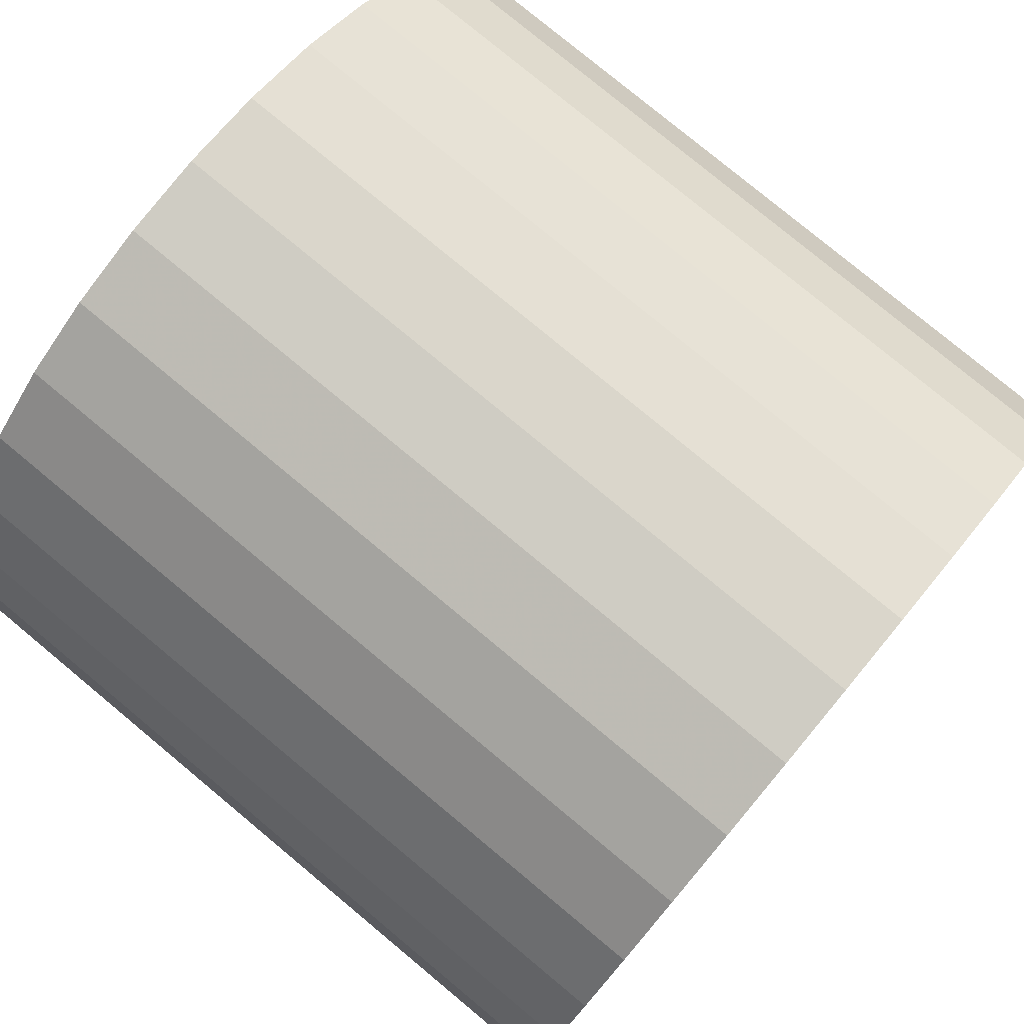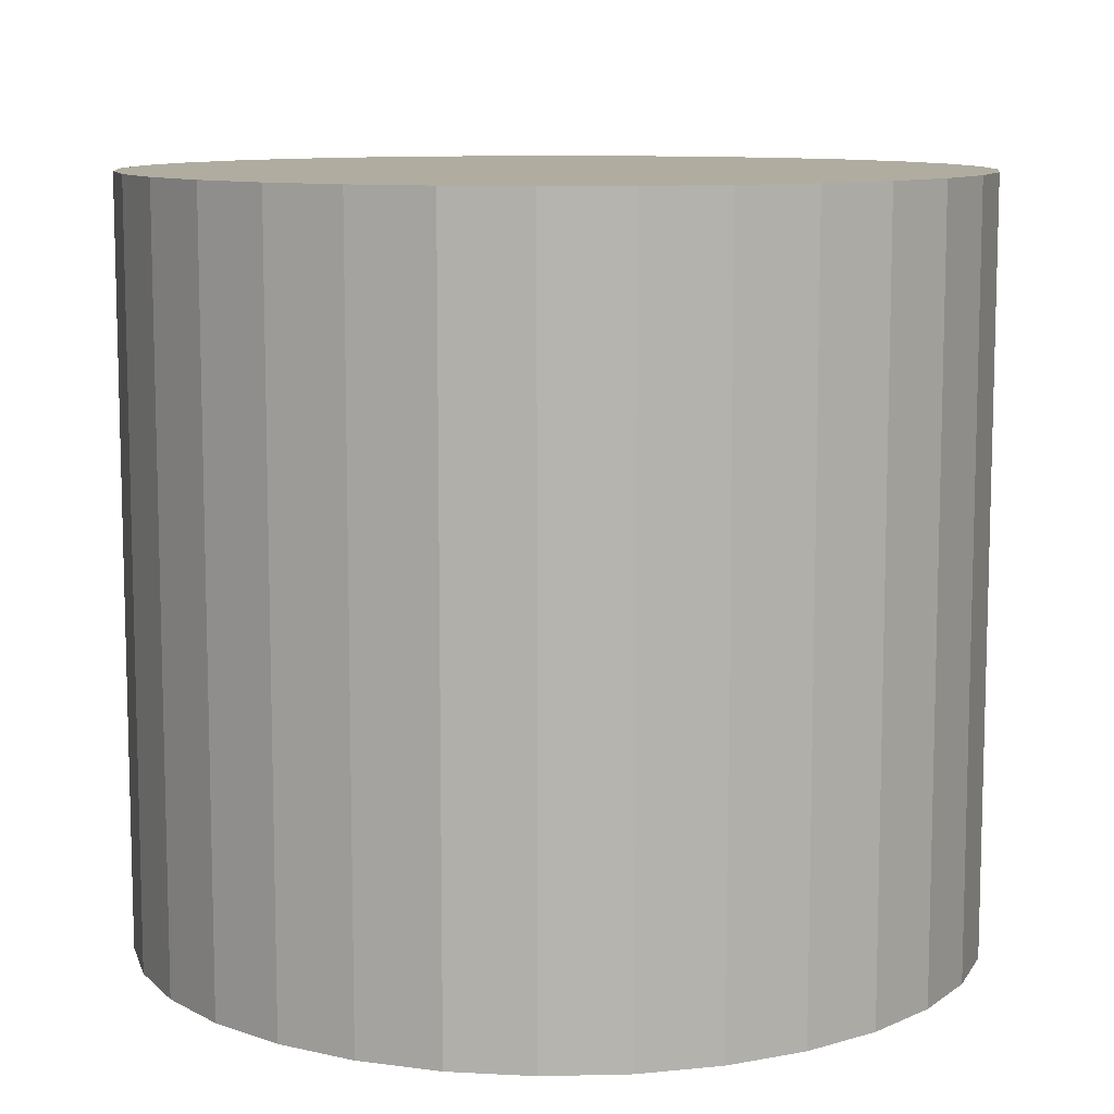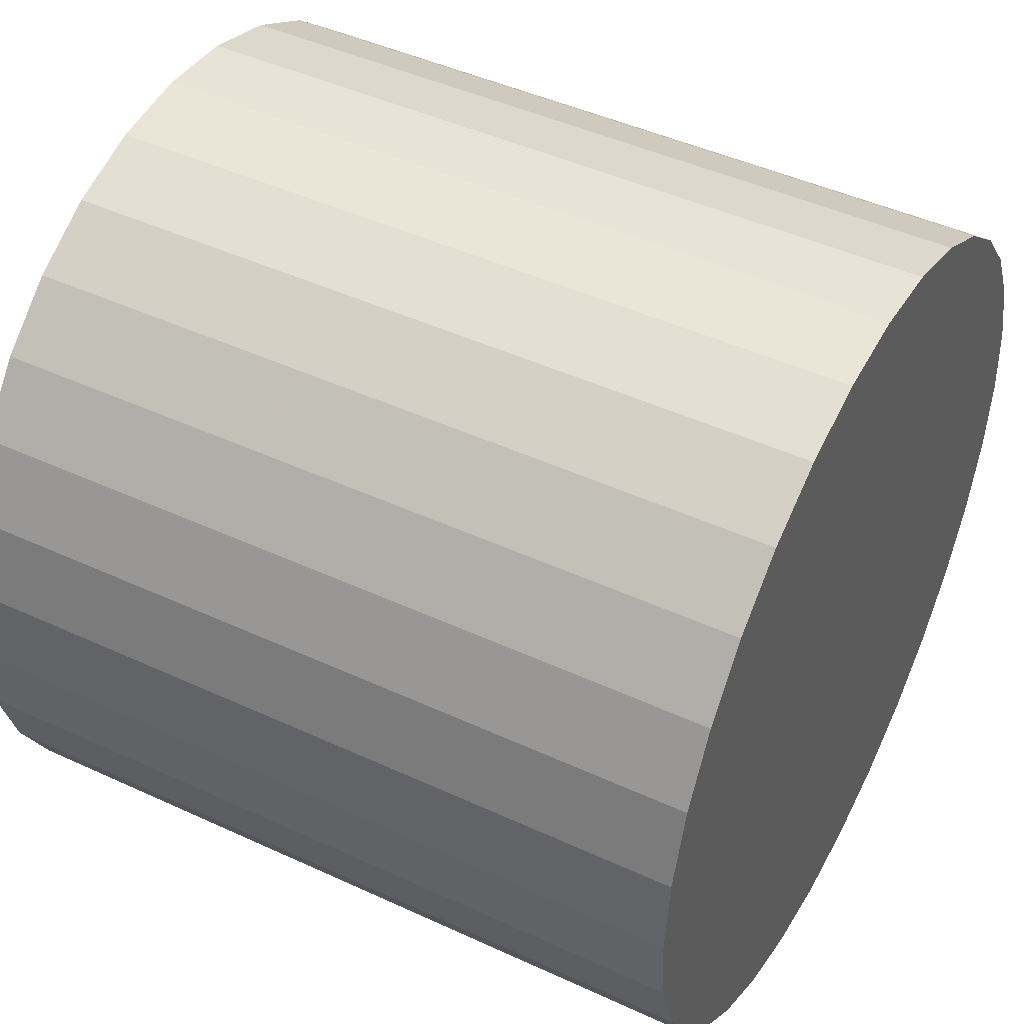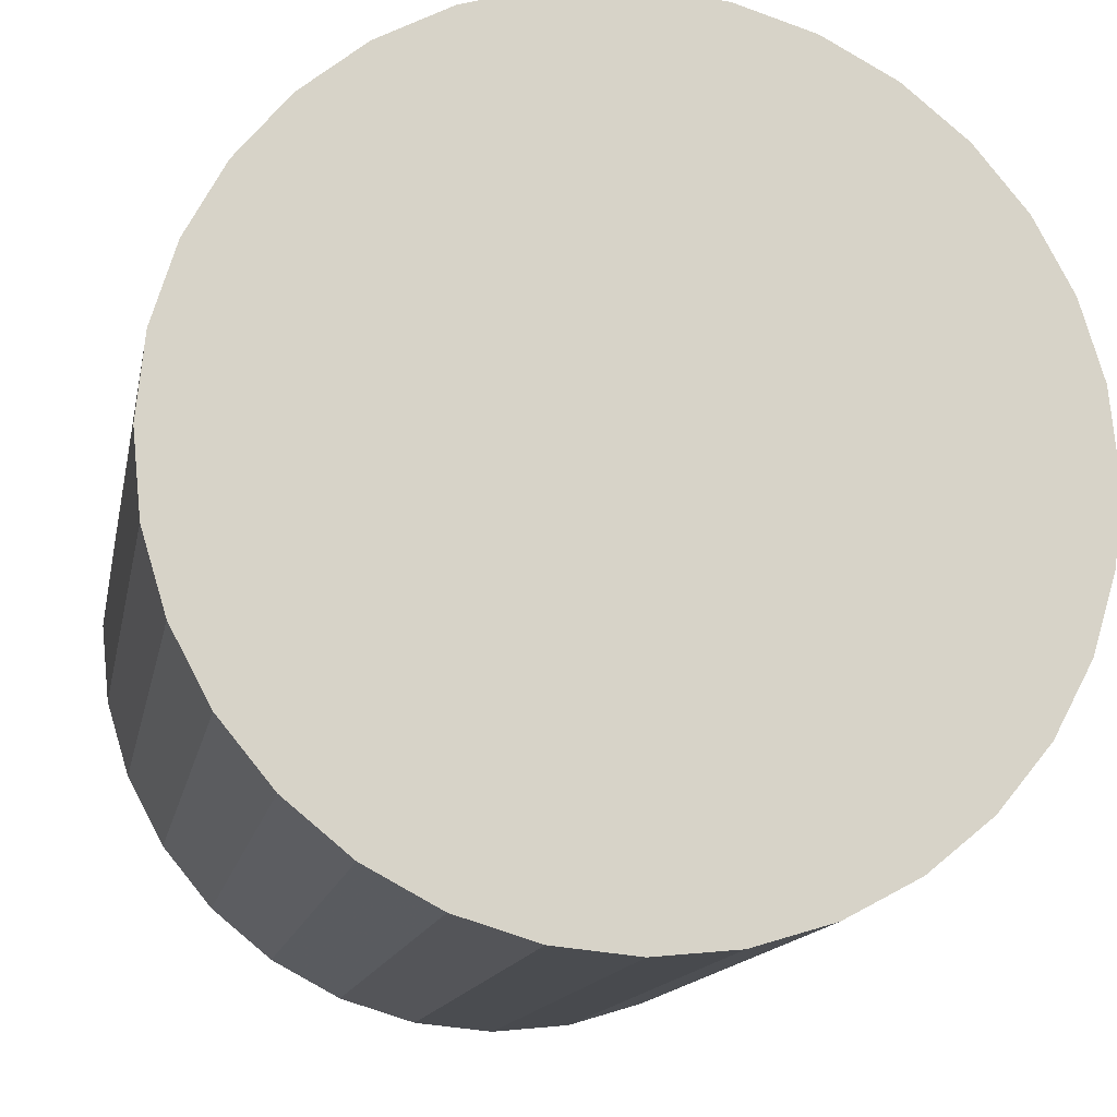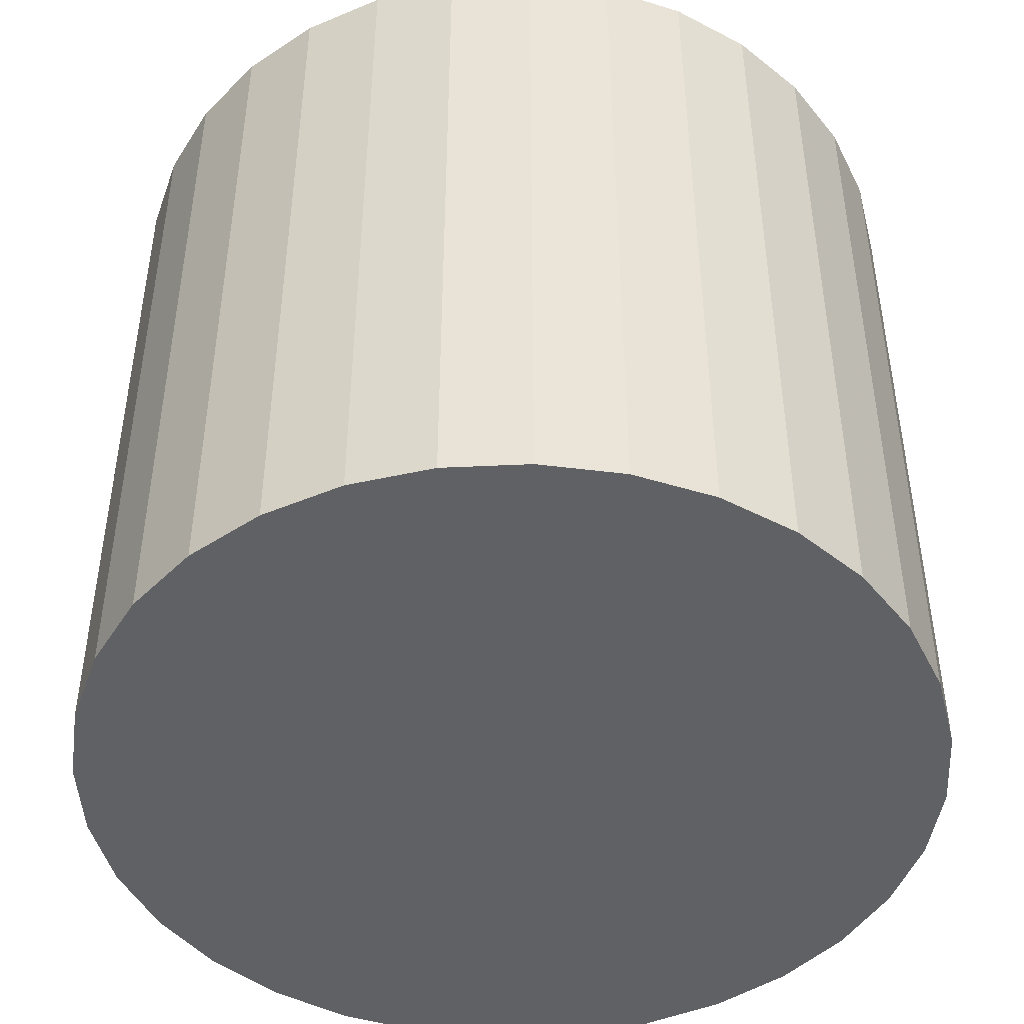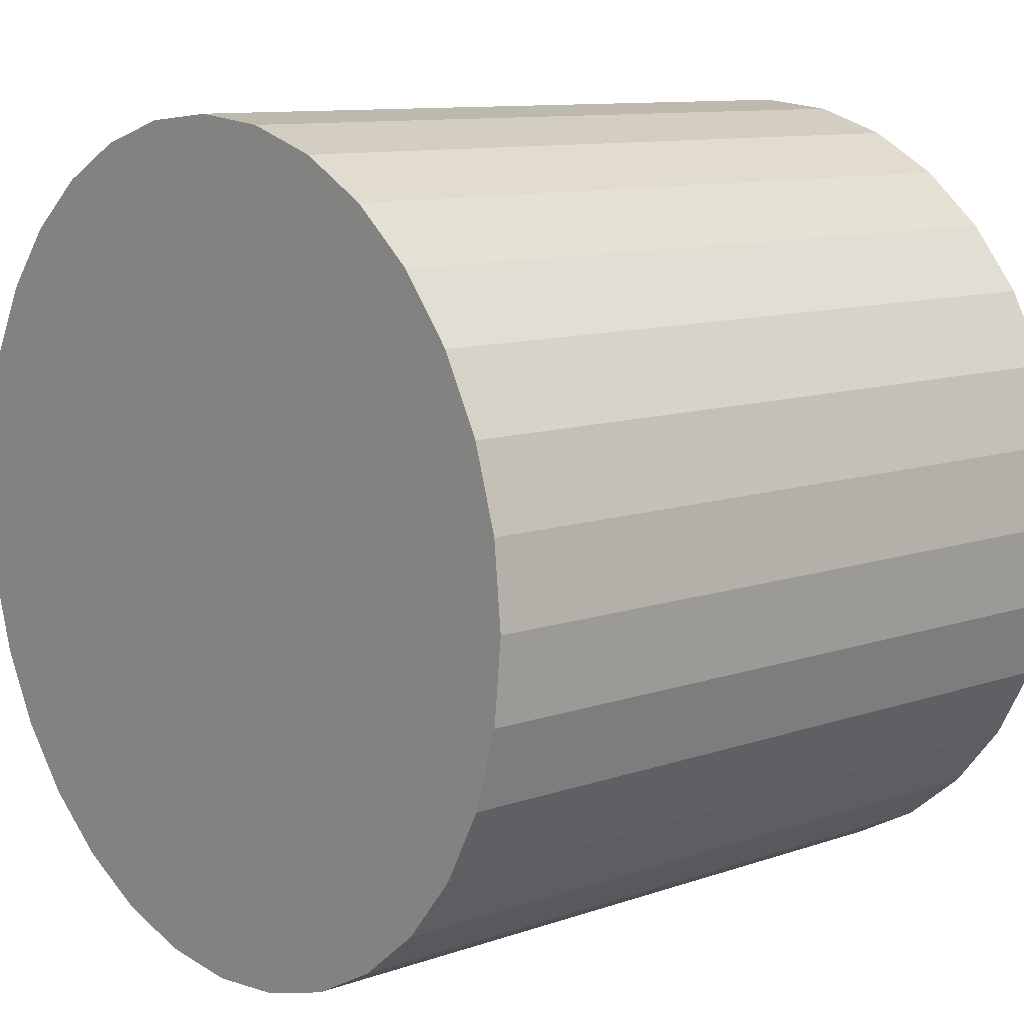
<metadata>
{"format":"obj","ext":"obj","renderer":"f3d","projection":"perspective","resolution":1024,"background":"white","views":[{"elev":78.8,"azim":129.7,"up":"+Y"},{"elev":9.9,"azim":36.0,"up":"+Z"},{"elev":45.7,"azim":118.0,"up":"+Y"},{"elev":-14.0,"azim":-10.7,"up":"+Y"},{"elev":-46.1,"azim":-148.8,"up":"+Z"},{"elev":10.5,"azim":49.0,"up":"+Y"}]}
</metadata>
<code>
v 0 0 -0.02746
v 0.03055 0 -0.02746
v 0.03055 0 0.02746
v 0 0 0.02746
v 0.02997 0.005961 -0.02746
v 0.02997 0.005961 0.02746
v 0.02823 0.01169 -0.02746
v 0.02823 0.01169 0.02746
v 0.0254 0.01697 -0.02746
v 0.0254 0.01697 0.02746
v 0.0216 0.0216 -0.02746
v 0.0216 0.0216 0.02746
v 0.01697 0.0254 -0.02746
v 0.01697 0.0254 0.02746
v 0.01169 0.02823 -0.02746
v 0.01169 0.02823 0.02746
v 0.005961 0.02997 -0.02746
v 0.005961 0.02997 0.02746
v 0 0.03055 -0.02746
v 0 0.03055 0.02746
v -0.005961 0.02997 -0.02746
v -0.005961 0.02997 0.02746
v -0.01169 0.02823 -0.02746
v -0.01169 0.02823 0.02746
v -0.01697 0.0254 -0.02746
v -0.01697 0.0254 0.02746
v -0.0216 0.0216 -0.02746
v -0.0216 0.0216 0.02746
v -0.0254 0.01697 -0.02746
v -0.0254 0.01697 0.02746
v -0.02823 0.01169 -0.02746
v -0.02823 0.01169 0.02746
v -0.02997 0.005961 -0.02746
v -0.02997 0.005961 0.02746
v -0.03055 0 -0.02746
v -0.03055 0 0.02746
v -0.02997 -0.005961 -0.02746
v -0.02997 -0.005961 0.02746
v -0.02823 -0.01169 -0.02746
v -0.02823 -0.01169 0.02746
v -0.0254 -0.01697 -0.02746
v -0.0254 -0.01697 0.02746
v -0.0216 -0.0216 -0.02746
v -0.0216 -0.0216 0.02746
v -0.01697 -0.0254 -0.02746
v -0.01697 -0.0254 0.02746
v -0.01169 -0.02823 -0.02746
v -0.01169 -0.02823 0.02746
v -0.005961 -0.02997 -0.02746
v -0.005961 -0.02997 0.02746
v -0 -0.03055 -0.02746
v -0 -0.03055 0.02746
v 0.005961 -0.02997 -0.02746
v 0.005961 -0.02997 0.02746
v 0.01169 -0.02823 -0.02746
v 0.01169 -0.02823 0.02746
v 0.01697 -0.0254 -0.02746
v 0.01697 -0.0254 0.02746
v 0.0216 -0.0216 -0.02746
v 0.0216 -0.0216 0.02746
v 0.0254 -0.01697 -0.02746
v 0.0254 -0.01697 0.02746
v 0.02823 -0.01169 -0.02746
v 0.02823 -0.01169 0.02746
v 0.02997 -0.005961 -0.02746
v 0.02997 -0.005961 0.02746
f 2 1 5
f 2 5 3
f 3 5 6
f 3 6 4
f 5 1 7
f 5 7 6
f 6 7 8
f 6 8 4
f 7 1 9
f 7 9 8
f 8 9 10
f 8 10 4
f 9 1 11
f 9 11 10
f 10 11 12
f 10 12 4
f 11 1 13
f 11 13 12
f 12 13 14
f 12 14 4
f 13 1 15
f 13 15 14
f 14 15 16
f 14 16 4
f 15 1 17
f 15 17 16
f 16 17 18
f 16 18 4
f 17 1 19
f 17 19 18
f 18 19 20
f 18 20 4
f 19 1 21
f 19 21 20
f 20 21 22
f 20 22 4
f 21 1 23
f 21 23 22
f 22 23 24
f 22 24 4
f 23 1 25
f 23 25 24
f 24 25 26
f 24 26 4
f 25 1 27
f 25 27 26
f 26 27 28
f 26 28 4
f 27 1 29
f 27 29 28
f 28 29 30
f 28 30 4
f 29 1 31
f 29 31 30
f 30 31 32
f 30 32 4
f 31 1 33
f 31 33 32
f 32 33 34
f 32 34 4
f 33 1 35
f 33 35 34
f 34 35 36
f 34 36 4
f 35 1 37
f 35 37 36
f 36 37 38
f 36 38 4
f 37 1 39
f 37 39 38
f 38 39 40
f 38 40 4
f 39 1 41
f 39 41 40
f 40 41 42
f 40 42 4
f 41 1 43
f 41 43 42
f 42 43 44
f 42 44 4
f 43 1 45
f 43 45 44
f 44 45 46
f 44 46 4
f 45 1 47
f 45 47 46
f 46 47 48
f 46 48 4
f 47 1 49
f 47 49 48
f 48 49 50
f 48 50 4
f 49 1 51
f 49 51 50
f 50 51 52
f 50 52 4
f 51 1 53
f 51 53 52
f 52 53 54
f 52 54 4
f 53 1 55
f 53 55 54
f 54 55 56
f 54 56 4
f 55 1 57
f 55 57 56
f 56 57 58
f 56 58 4
f 57 1 59
f 57 59 58
f 58 59 60
f 58 60 4
f 59 1 61
f 59 61 60
f 60 61 62
f 60 62 4
f 61 1 63
f 61 63 62
f 62 63 64
f 62 64 4
f 63 1 65
f 63 65 64
f 64 65 66
f 64 66 4
f 65 1 2
f 65 2 66
f 66 2 3
f 66 3 4

</code>
